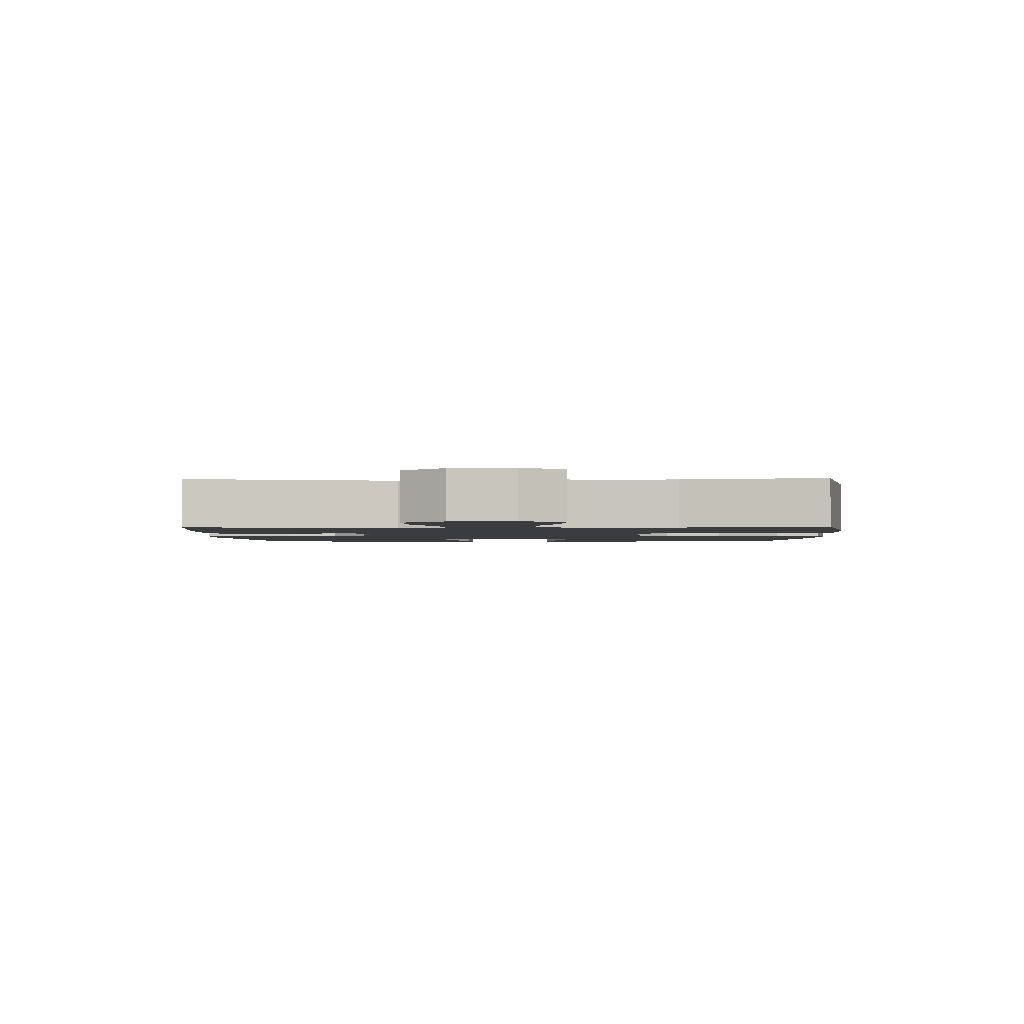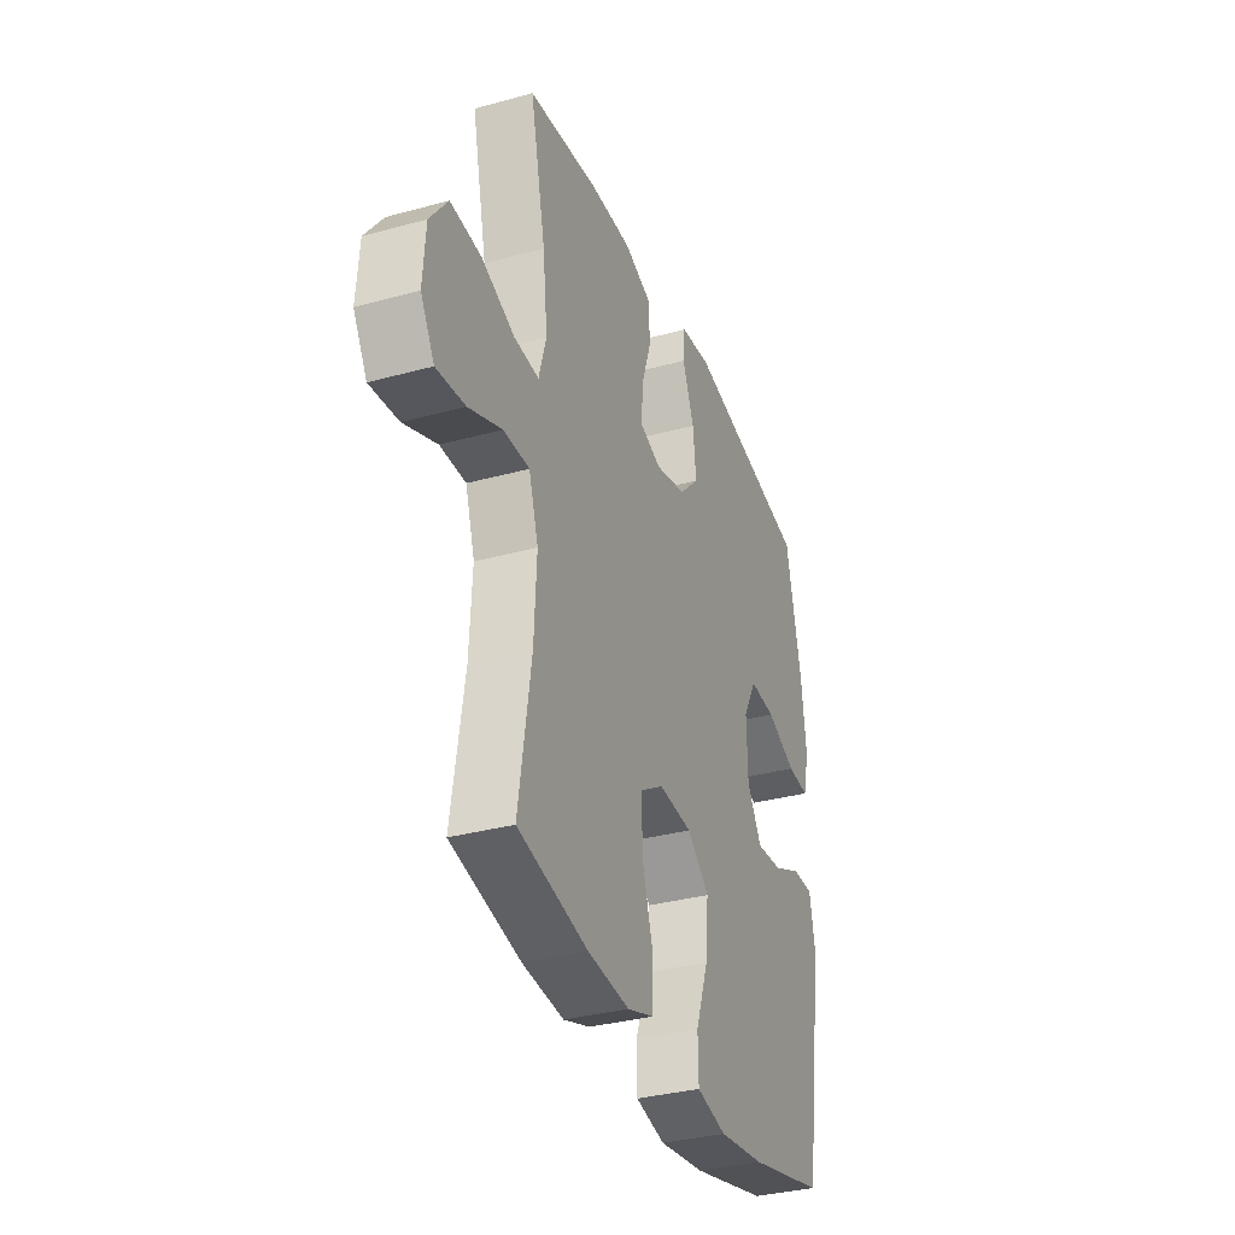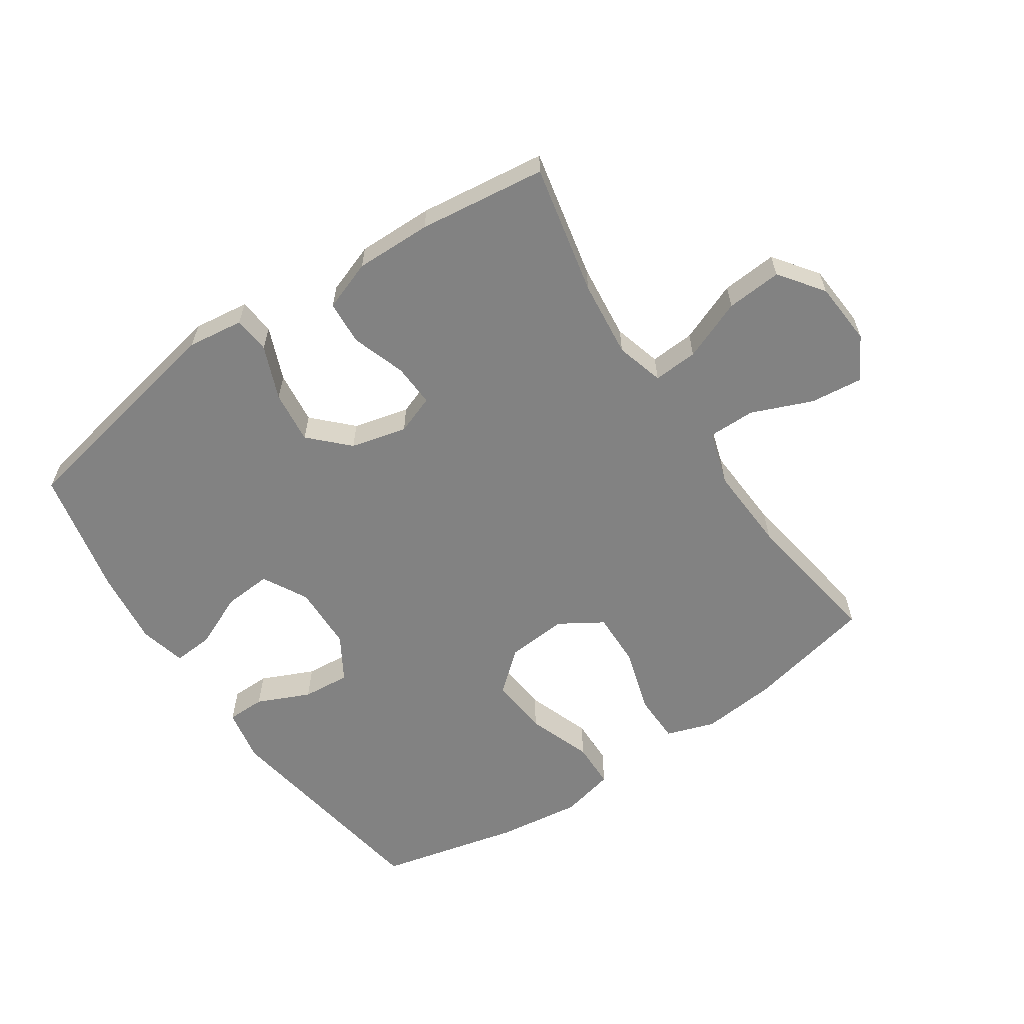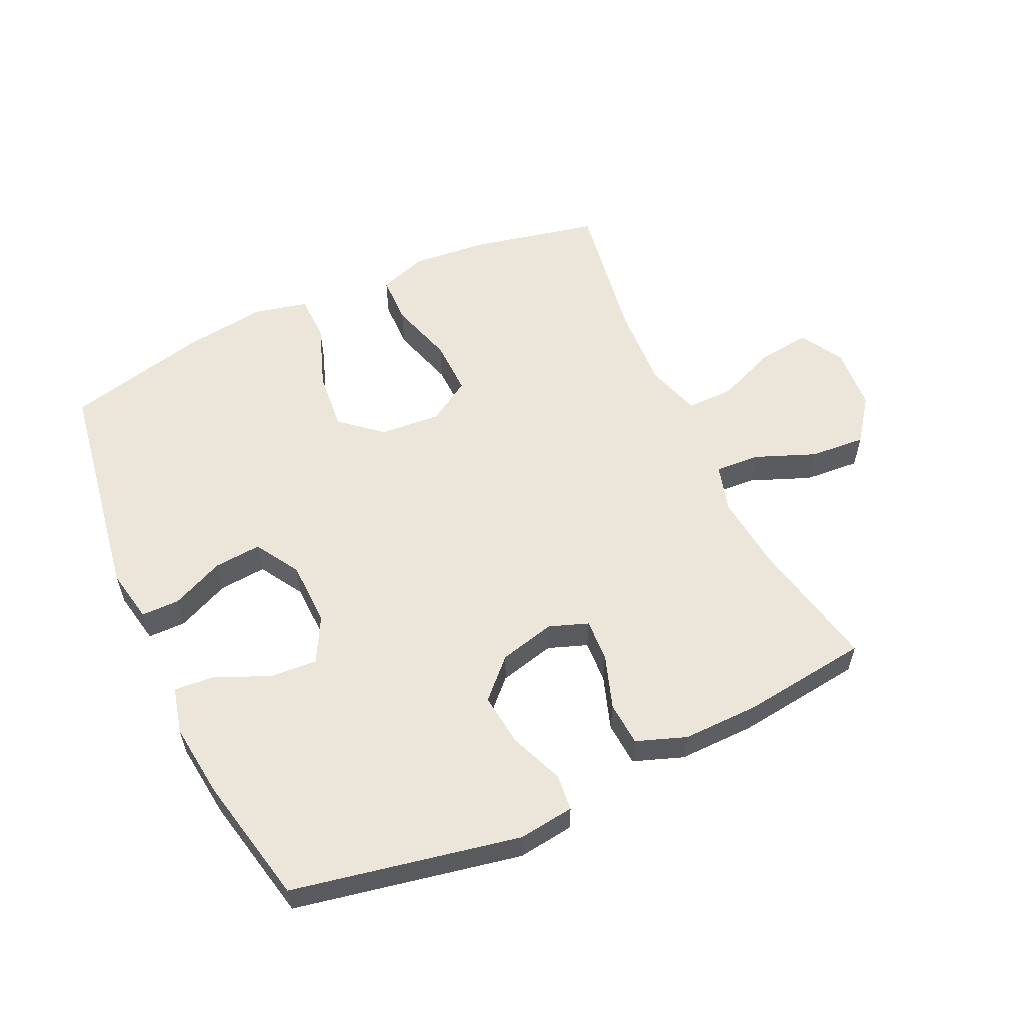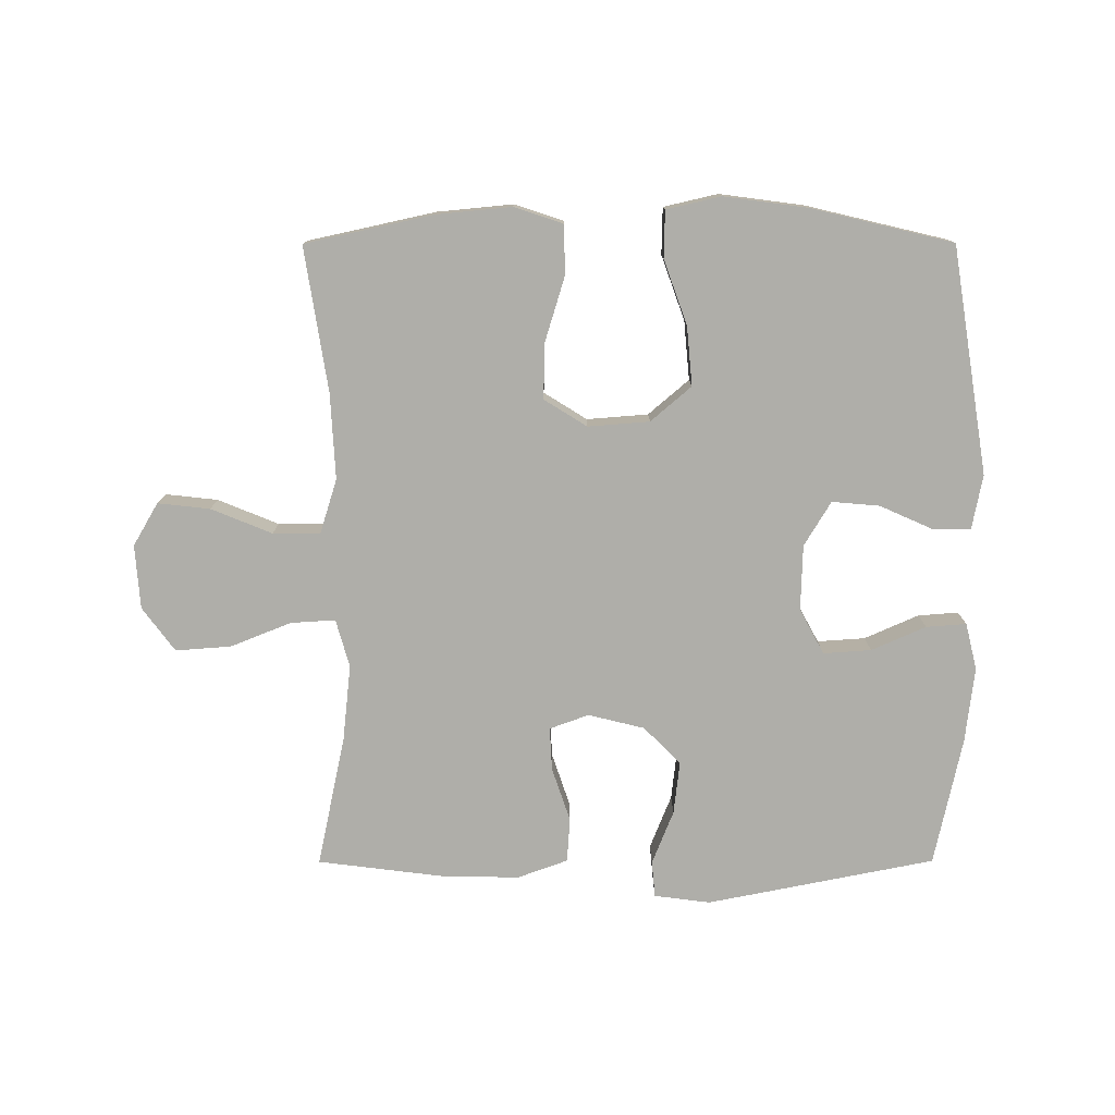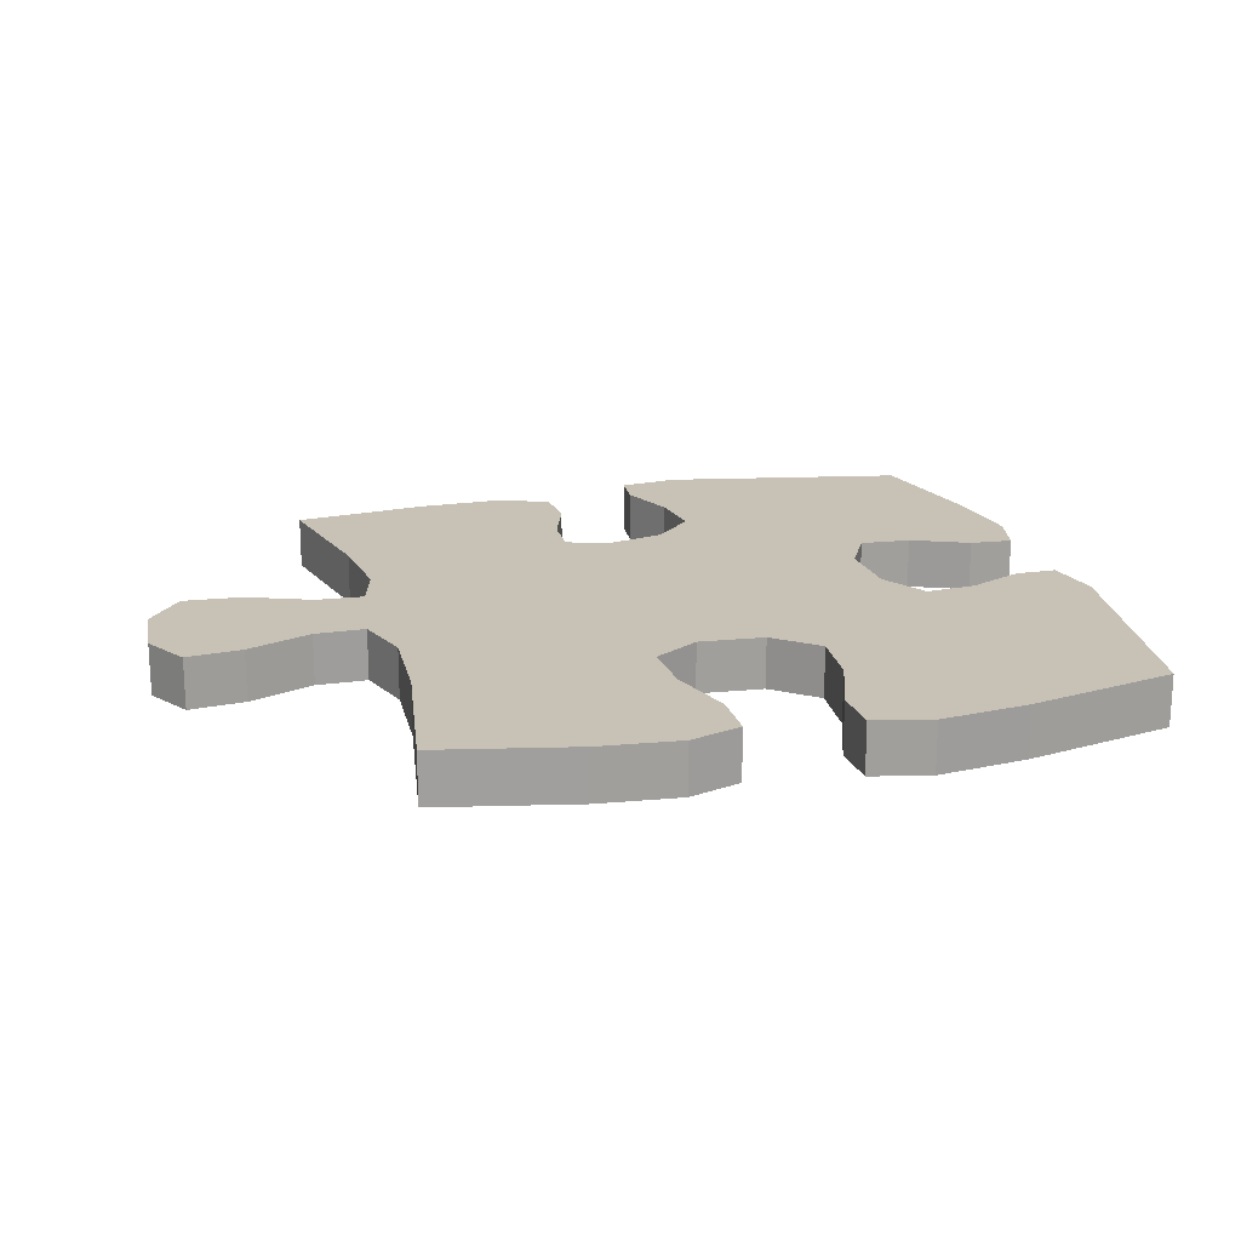
<metadata>
{"format":"obj","ext":"obj","renderer":"f3d","projection":"perspective","resolution":1024,"background":"white","views":[{"elev":-2.1,"azim":91.7,"up":"+Y"},{"elev":-33.7,"azim":110.5,"up":"+Z"},{"elev":-60.7,"azim":34.0,"up":"+Y"},{"elev":57.5,"azim":-24.9,"up":"+Y"},{"elev":-77.5,"azim":-179.9,"up":"+Y"},{"elev":19.0,"azim":164.7,"up":"+Y"}]}
</metadata>
<code>
o path4342
v 0.443 0.0375 -0.2703
v 0.4356 0.0375 -0.1337
v 0.463 0.0375 -0.04676
v 0.5382 0.0375 -0.04717
v 0.6353 0.0375 -0.08677
v 0.7185 0.0375 -0.09598
v 0.7583 0.0375 -0.02783
v 0.751 0.0375 0.07416
v 0.6992 0.0375 0.1439
v 0.6107 0.0375 0.1372
v 0.514 0.0375 0.09853
v 0.4428 0.0375 0.09421
v 0.4212 0.0375 0.1705
v 0.4345 0.0375 0.2934
v 0.479 0.0375 0.5015
v 0.2754 0.0375 0.527
v 0.1536 0.0375 0.529
v 0.07379 0.0375 0.5
v 0.06901 0.0375 0.4297
v 0.09812 0.0375 0.3433
v 0.1015 0.0375 0.2751
v 0.03923 0.0375 0.2524
v -0.05029 0.0375 0.2744
v -0.109 0.0375 0.3333
v -0.09922 0.0375 0.4179
v -0.0649 0.0375 0.5034
v -0.07034 0.0375 0.5616
v -0.1596 0.0375 0.5732
v -0.5229 0.0375 0.5015
v -0.567 0.0375 0.2972
v -0.5812 0.0375 0.1767
v -0.563 0.0375 0.1022
v -0.4989 0.0375 0.107
v -0.4123 0.0375 0.1451
v -0.3361 0.0375 0.1503
v -0.2974 0.0375 0.07871
v -0.3002 0.0375 -0.02558
v -0.343 0.0375 -0.09631
v -0.4192 0.0375 -0.08977
v -0.5032 0.0375 -0.05229
v -0.5643 0.0375 -0.05274
v -0.5809 0.0375 -0.1388
v -0.5229 0.0375 -0.5002
v -0.2975 0.0375 -0.5536
v -0.1632 0.0375 -0.5714
v -0.07685 0.0375 -0.5514
v -0.07521 0.0375 -0.477
v -0.1122 0.0375 -0.3742
v -0.121 0.0375 -0.2797
v -0.05623 0.0375 -0.2244
v 0.04144 0.0375 -0.2168
v 0.1099 0.0375 -0.2595
v 0.1076 0.0375 -0.3484
v 0.07619 0.0375 -0.4515
v 0.07768 0.0375 -0.5301
v 0.1553 0.0375 -0.5561
v 0.2761 0.0375 -0.5445
v 0.479 0.0375 -0.5002
v 0.443 -0.0375 -0.2703
v 0.4356 -0.0375 -0.1337
v 0.463 -0.0375 -0.04676
v 0.5382 -0.0375 -0.04717
v 0.6353 -0.0375 -0.08677
v 0.7185 -0.0375 -0.09598
v 0.7583 -0.0375 -0.02783
v 0.751 -0.0375 0.07416
v 0.6992 -0.0375 0.1439
v 0.6107 -0.0375 0.1372
v 0.514 -0.0375 0.09853
v 0.4428 -0.0375 0.09421
v 0.4212 -0.0375 0.1705
v 0.4345 -0.0375 0.2934
v 0.479 -0.0375 0.5015
v 0.2754 -0.0375 0.527
v 0.1536 -0.0375 0.529
v 0.07379 -0.0375 0.5
v 0.06901 -0.0375 0.4297
v 0.09812 -0.0375 0.3433
v 0.1015 -0.0375 0.2751
v 0.03923 -0.0375 0.2524
v -0.05029 -0.0375 0.2744
v -0.109 -0.0375 0.3333
v -0.09922 -0.0375 0.4179
v -0.0649 -0.0375 0.5034
v -0.07034 -0.0375 0.5616
v -0.1596 -0.0375 0.5732
v -0.5229 -0.0375 0.5015
v -0.567 -0.0375 0.2972
v -0.5812 -0.0375 0.1767
v -0.563 -0.0375 0.1022
v -0.4989 -0.0375 0.107
v -0.4123 -0.0375 0.1451
v -0.3361 -0.0375 0.1503
v -0.2974 -0.0375 0.07871
v -0.3002 -0.0375 -0.02558
v -0.343 -0.0375 -0.09631
v -0.4192 -0.0375 -0.08977
v -0.5032 -0.0375 -0.05229
v -0.5643 -0.0375 -0.05274
v -0.5809 -0.0375 -0.1388
v -0.5229 -0.0375 -0.5002
v -0.2975 -0.0375 -0.5536
v -0.1632 -0.0375 -0.5714
v -0.07685 -0.0375 -0.5514
v -0.07521 -0.0375 -0.477
v -0.1122 -0.0375 -0.3742
v -0.121 -0.0375 -0.2797
v -0.05623 -0.0375 -0.2244
v 0.04144 -0.0375 -0.2168
v 0.1099 -0.0375 -0.2595
v 0.1076 -0.0375 -0.3484
v 0.07619 -0.0375 -0.4515
v 0.07768 -0.0375 -0.5301
v 0.1553 -0.0375 -0.5561
v 0.2761 -0.0375 -0.5445
v 0.479 -0.0375 -0.5002
v -0.07034 0.0375 0.5616
v -0.07034 0.0375 0.5616
v -0.1596 0.0375 0.5732
v -0.0649 0.0375 0.5034
v 0.2754 0.0375 0.527
v 0.1536 0.0375 0.529
v 0.07379 0.0375 0.5
v 0.07379 0.0375 0.5
v 0.479 0.0375 0.5015
v 0.479 0.0375 0.5015
v -0.5229 0.0375 0.5015
v -0.5229 0.0375 0.5015
v -0.09922 0.0375 0.4179
v 0.06901 0.0375 0.4297
v 0.09812 0.0375 0.3433
v -0.109 0.0375 0.3333
v -0.567 0.0375 0.2972
v 0.4345 0.0375 0.2934
v 0.1015 0.0375 0.2751
v 0.1015 0.0375 0.2751
v -0.05029 0.0375 0.2744
v -0.5812 0.0375 0.1767
v 0.4212 0.0375 0.1705
v 0.03923 0.0375 0.2524
v -0.4123 0.0375 0.1451
v -0.3361 0.0375 0.1503
v -0.3361 0.0375 0.1503
v -0.563 0.0375 0.1022
v -0.563 0.0375 0.1022
v 0.4428 0.0375 0.09421
v 0.4428 0.0375 0.09421
v -0.2974 0.0375 0.07871
v -0.4989 0.0375 0.107
v 0.751 0.0375 0.07416
v 0.6992 0.0375 0.1439
v 0.6107 0.0375 0.1372
v 0.514 0.0375 0.09853
v -0.3002 0.0375 -0.02558
v 0.7583 0.0375 -0.02783
v -0.343 0.0375 -0.09631
v -0.343 0.0375 -0.09631
v 0.7185 0.0375 -0.09598
v 0.7185 0.0375 -0.09598
v 0.463 0.0375 -0.04676
v 0.463 0.0375 -0.04676
v 0.5382 0.0375 -0.04717
v 0.4356 0.0375 -0.1337
v 0.6353 0.0375 -0.08677
v -0.4192 0.0375 -0.08977
v -0.5032 0.0375 -0.05229
v -0.5643 0.0375 -0.05274
v -0.5643 0.0375 -0.05274
v -0.5809 0.0375 -0.1388
v 0.443 0.0375 -0.2703
v -0.05623 0.0375 -0.2244
v 0.04144 0.0375 -0.2168
v 0.1099 0.0375 -0.2595
v -0.121 0.0375 -0.2797
v 0.1076 0.0375 -0.3484
v -0.1122 0.0375 -0.3742
v 0.07619 0.0375 -0.4515
v -0.07521 0.0375 -0.477
v 0.07768 0.0375 -0.5301
v 0.07768 0.0375 -0.5301
v 0.479 0.0375 -0.5002
v 0.479 0.0375 -0.5002
v -0.5229 0.0375 -0.5002
v -0.5229 0.0375 -0.5002
v -0.07685 0.0375 -0.5514
v -0.07685 0.0375 -0.5514
v 0.2761 0.0375 -0.5445
v -0.2975 0.0375 -0.5536
v 0.1553 0.0375 -0.5561
v -0.1632 0.0375 -0.5714
v -0.07034 -0.0375 0.5616
v -0.07034 -0.0375 0.5616
v -0.1596 -0.0375 0.5732
v -0.0649 -0.0375 0.5034
v 0.2754 -0.0375 0.527
v 0.1536 -0.0375 0.529
v 0.07379 -0.0375 0.5
v 0.07379 -0.0375 0.5
v 0.479 -0.0375 0.5015
v 0.479 -0.0375 0.5015
v -0.5229 -0.0375 0.5015
v -0.5229 -0.0375 0.5015
v -0.09922 -0.0375 0.4179
v 0.06901 -0.0375 0.4297
v 0.09812 -0.0375 0.3433
v -0.109 -0.0375 0.3333
v -0.567 -0.0375 0.2972
v 0.4345 -0.0375 0.2934
v 0.1015 -0.0375 0.2751
v 0.1015 -0.0375 0.2751
v -0.05029 -0.0375 0.2744
v -0.5812 -0.0375 0.1767
v 0.4212 -0.0375 0.1705
v 0.03923 -0.0375 0.2524
v -0.4123 -0.0375 0.1451
v -0.3361 -0.0375 0.1503
v -0.3361 -0.0375 0.1503
v -0.563 -0.0375 0.1022
v -0.563 -0.0375 0.1022
v 0.4428 -0.0375 0.09421
v 0.4428 -0.0375 0.09421
v -0.2974 -0.0375 0.07871
v -0.4989 -0.0375 0.107
v 0.751 -0.0375 0.07416
v 0.6992 -0.0375 0.1439
v 0.6107 -0.0375 0.1372
v 0.514 -0.0375 0.09853
v -0.3002 -0.0375 -0.02558
v 0.7583 -0.0375 -0.02783
v -0.343 -0.0375 -0.09631
v -0.343 -0.0375 -0.09631
v 0.7185 -0.0375 -0.09598
v 0.7185 -0.0375 -0.09598
v 0.463 -0.0375 -0.04676
v 0.463 -0.0375 -0.04676
v 0.5382 -0.0375 -0.04717
v 0.4356 -0.0375 -0.1337
v 0.6353 -0.0375 -0.08677
v -0.4192 -0.0375 -0.08977
v -0.5032 -0.0375 -0.05229
v -0.5643 -0.0375 -0.05274
v -0.5643 -0.0375 -0.05274
v -0.5809 -0.0375 -0.1388
v 0.443 -0.0375 -0.2703
v -0.05623 -0.0375 -0.2244
v 0.04144 -0.0375 -0.2168
v 0.1099 -0.0375 -0.2595
v -0.121 -0.0375 -0.2797
v 0.1076 -0.0375 -0.3484
v -0.1122 -0.0375 -0.3742
v 0.07619 -0.0375 -0.4515
v -0.07521 -0.0375 -0.477
v 0.07768 -0.0375 -0.5301
v 0.07768 -0.0375 -0.5301
v 0.479 -0.0375 -0.5002
v 0.479 -0.0375 -0.5002
v -0.5229 -0.0375 -0.5002
v -0.5229 -0.0375 -0.5002
v -0.07685 -0.0375 -0.5514
v -0.07685 -0.0375 -0.5514
v 0.2761 -0.0375 -0.5445
v -0.2975 -0.0375 -0.5536
v 0.1553 -0.0375 -0.5561
v -0.1632 -0.0375 -0.5714
f 211 216 222
f 252 264 259
f 220 234 227
f 205 196 204
f 208 209 213
f 247 249 244
f 257 239 243
f 191 193 194
f 213 209 220
f 195 208 199
f 206 216 211
f 244 249 261
f 239 240 243
f 257 230 239
f 227 234 236
f 215 212 223
f 230 248 228
f 234 246 237
f 229 238 232
f 227 236 226
f 251 261 249
f 244 261 255
f 209 208 205
f 193 201 203
f 203 201 206
f 204 196 197
f 245 222 228
f 195 205 208
f 218 223 212
f 264 250 262
f 243 240 241
f 248 230 262
f 201 216 206
f 224 238 229
f 211 222 214
f 226 238 224
f 262 230 257
f 196 205 195
f 212 215 207
f 194 193 203
f 261 251 263
f 250 264 252
f 245 228 248
f 250 248 262
f 237 246 247
f 263 251 253
f 215 216 207
f 207 216 201
f 214 246 209
f 214 222 245
f 246 234 220
f 236 238 226
f 226 224 225
f 209 246 220
f 237 247 244
f 214 245 246
f 118 28 86 192
f 26 27 85 84
f 16 17 75 74
f 17 124 198 75
f 126 16 74 200
f 28 128 202 86
f 25 26 84 83
f 18 19 77 76
f 19 20 78 77
f 24 25 83 82
f 29 30 88 87
f 14 15 73 72
f 20 136 210 78
f 23 24 82 81
f 30 31 89 88
f 13 14 72 71
f 21 22 80 79
f 22 23 81 80
f 34 143 217 92
f 31 145 219 89
f 147 13 71 221
f 35 36 94 93
f 33 34 92 91
f 32 33 91 90
f 8 9 67 66
f 9 10 68 67
f 10 11 69 68
f 11 12 70 69
f 36 37 95 94
f 7 8 66 65
f 37 157 231 95
f 159 7 65 233
f 161 4 62 235
f 2 3 61 60
f 5 6 64 63
f 4 5 63 62
f 39 40 98 97
f 40 168 242 98
f 41 42 100 99
f 38 39 97 96
f 1 2 60 59
f 50 51 109 108
f 51 52 110 109
f 49 50 108 107
f 52 53 111 110
f 48 49 107 106
f 53 54 112 111
f 47 48 106 105
f 54 180 254 112
f 182 1 59 256
f 42 184 258 100
f 186 47 105 260
f 57 58 116 115
f 43 44 102 101
f 56 57 115 114
f 55 56 114 113
f 45 46 104 103
f 44 45 103 102
f 137 148 142
f 178 185 190
f 146 153 160
f 131 130 122
f 134 139 135
f 173 170 175
f 183 169 165
f 117 120 119
f 139 146 135
f 121 125 134
f 132 137 142
f 170 187 175
f 165 169 166
f 183 165 156
f 153 162 160
f 141 149 138
f 156 154 174
f 160 163 172
f 155 158 164
f 153 152 162
f 177 175 187
f 170 181 187
f 135 131 134
f 119 129 127
f 129 132 127
f 130 123 122
f 171 154 148
f 121 134 131
f 144 138 149
f 190 188 176
f 169 167 166
f 174 188 156
f 127 132 142
f 150 155 164
f 137 140 148
f 152 150 164
f 188 183 156
f 122 121 131
f 138 133 141
f 120 129 119
f 187 189 177
f 176 178 190
f 171 174 154
f 176 188 174
f 163 173 172
f 189 179 177
f 141 133 142
f 133 127 142
f 140 135 172
f 140 171 148
f 172 146 160
f 162 152 164
f 152 151 150
f 135 146 172
f 163 170 173
f 140 172 171

</code>
